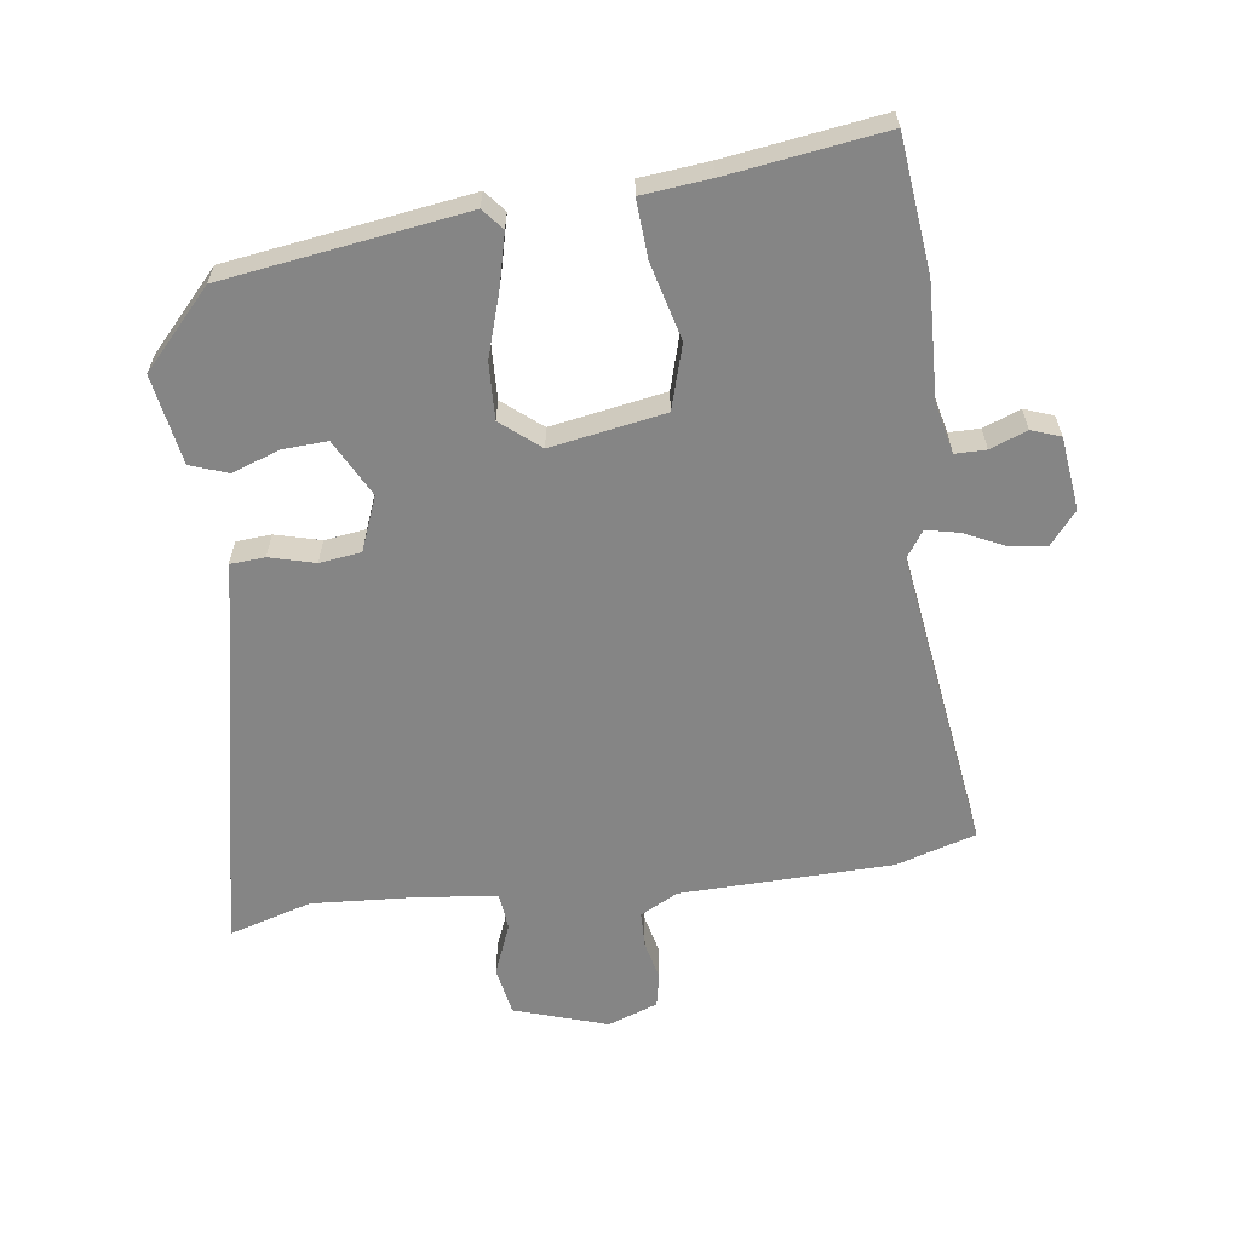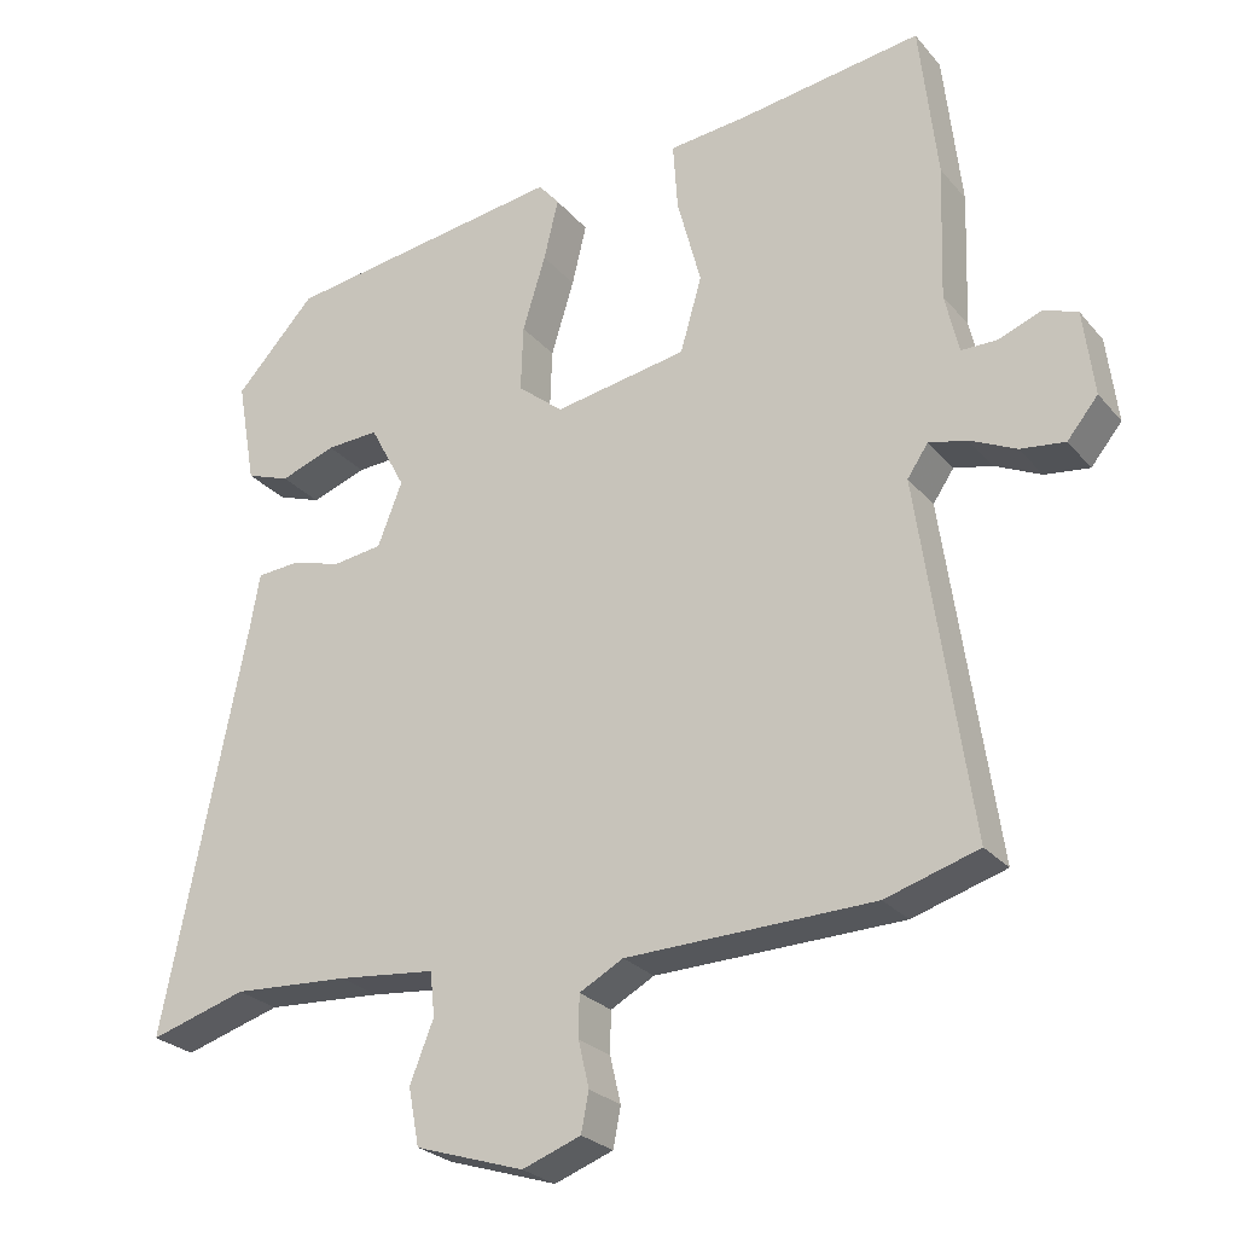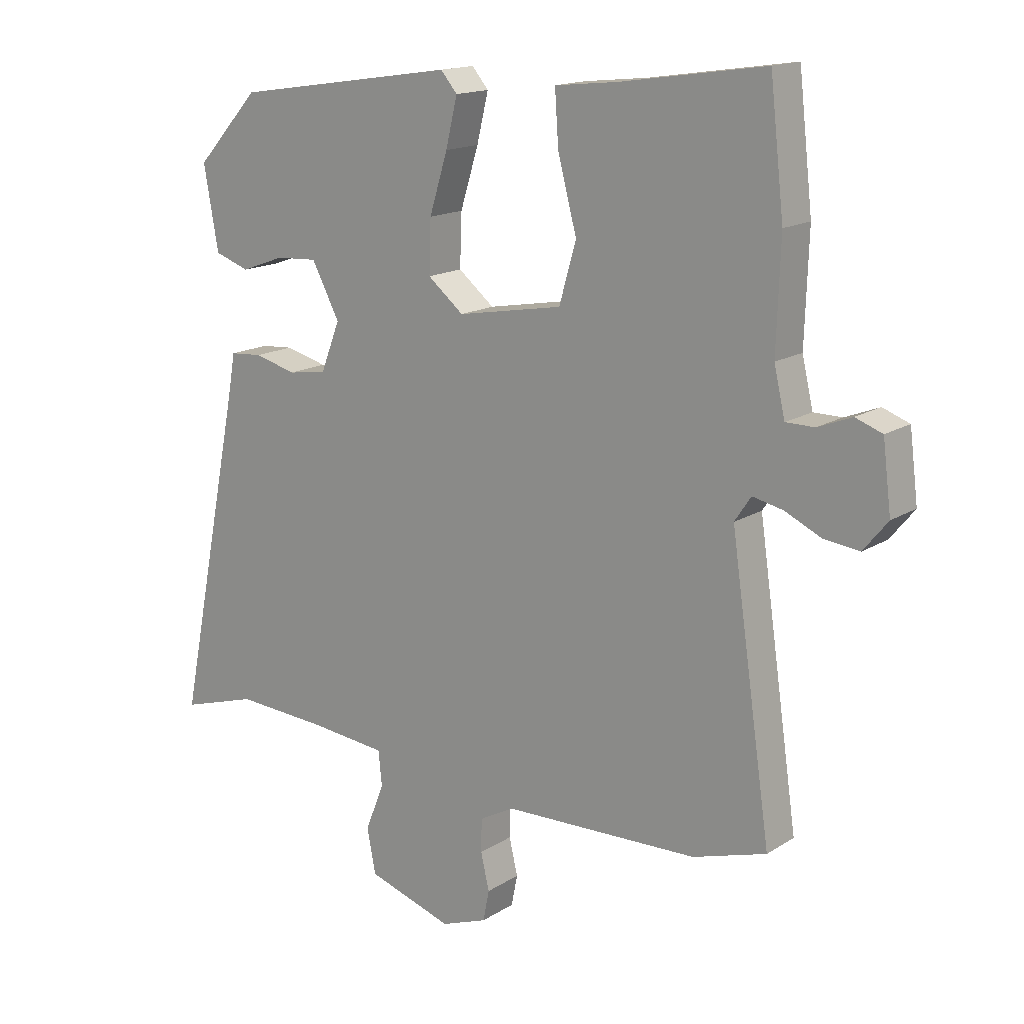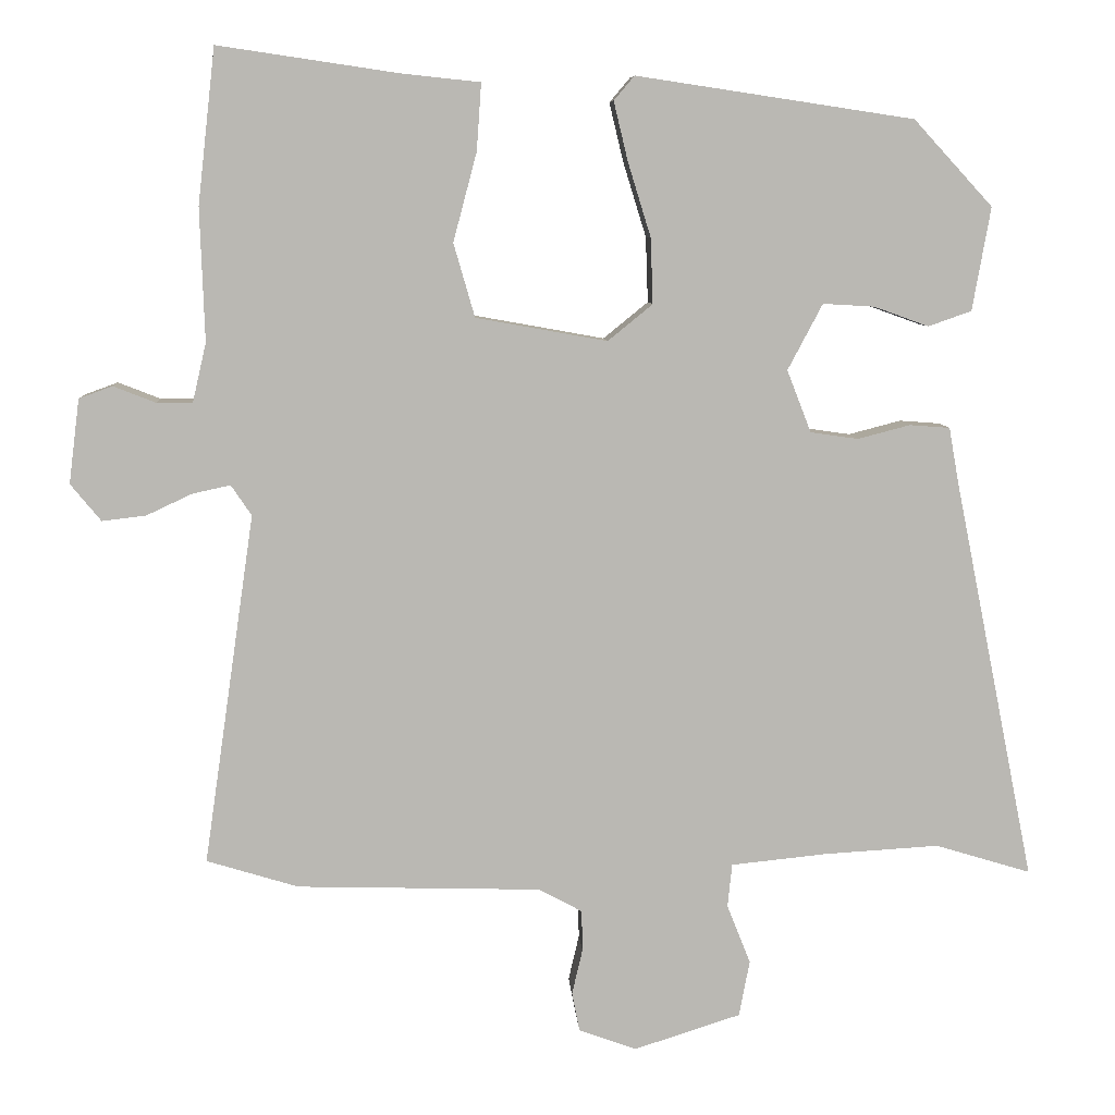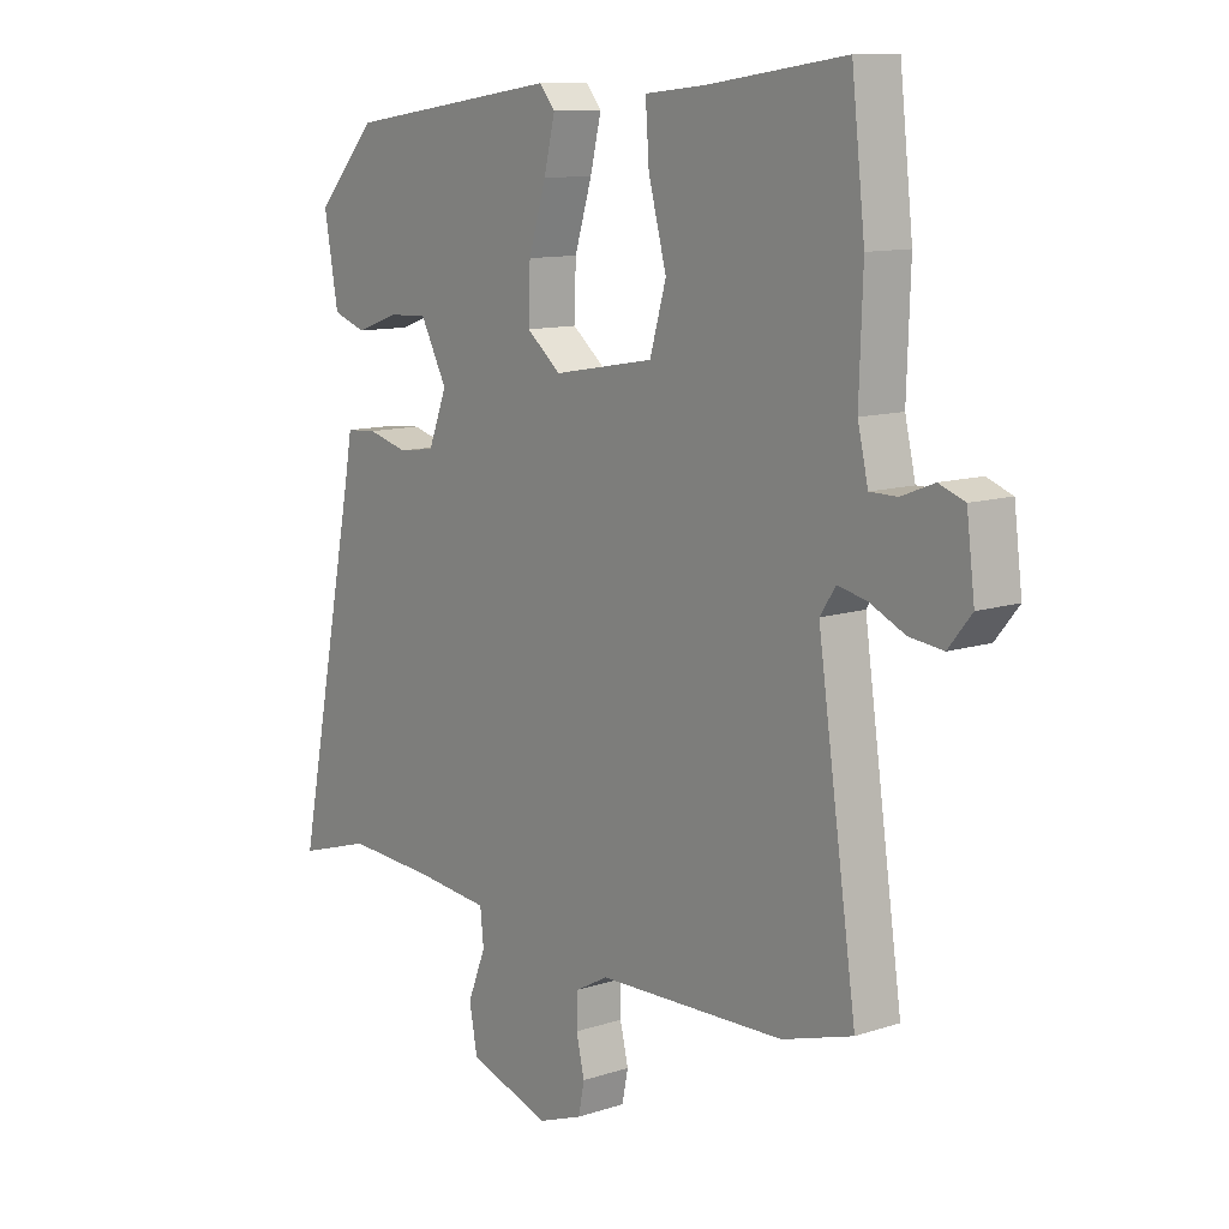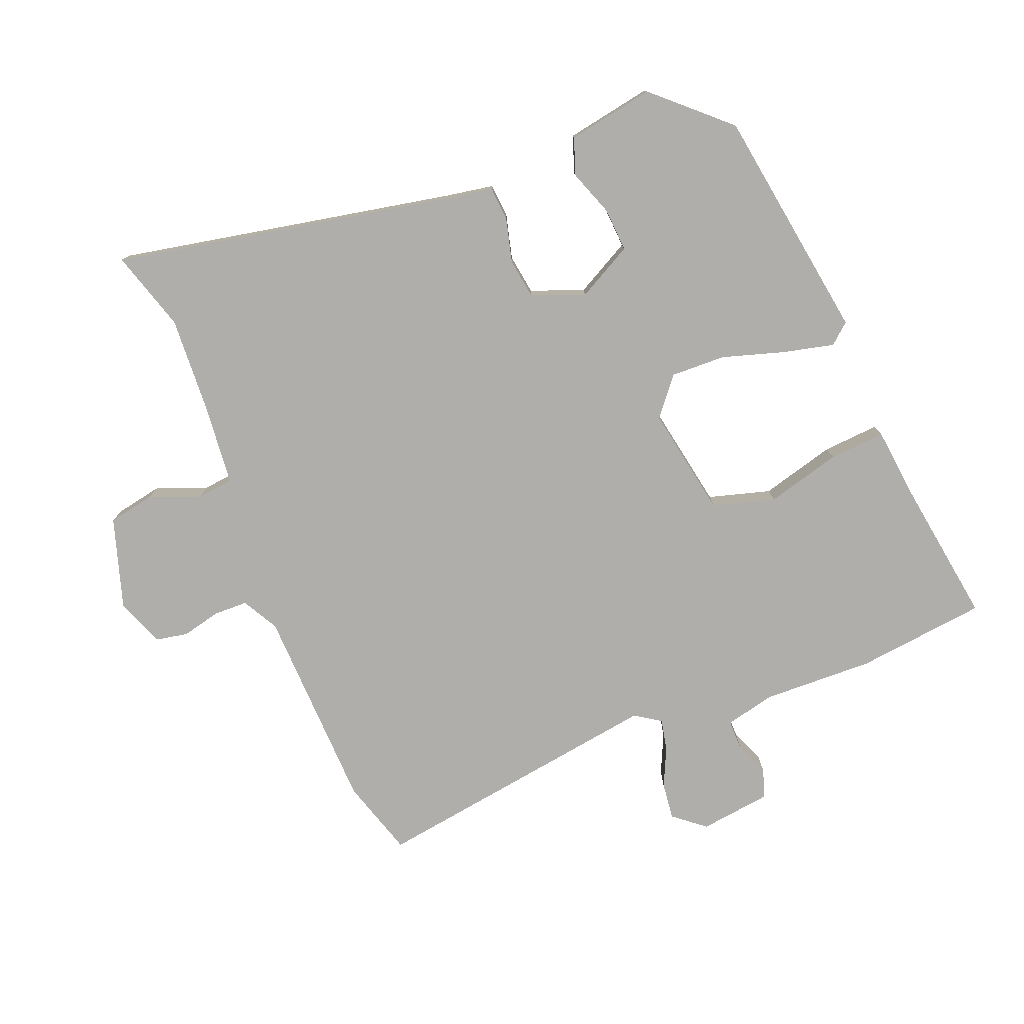
<metadata>
{"format":"obj","ext":"obj","renderer":"f3d","projection":"perspective","resolution":1024,"background":"white","views":[{"elev":-61.7,"azim":7.4,"up":"+Y"},{"elev":-25.7,"azim":30.4,"up":"+Z"},{"elev":15.7,"azim":37.8,"up":"+Z"},{"elev":7.7,"azim":176.5,"up":"+Z"},{"elev":11.2,"azim":51.4,"up":"+Z"},{"elev":-77.6,"azim":-68.0,"up":"+Y"}]}
</metadata>
<code>
v 0.492 0.07 0.573
v 0.515 0.07 0.369
v 0.509 0.07 0.194
v 0.527 0.07 0.116
v 0.574 0.07 0.116
v 0.63 0.07 0.138
v 0.674 0.07 0.122
v 0.688 0.07 0.011
v 0.648 0.07 -0.038
v 0.59 0.07 -0.031
v 0.53 0.07 -0.003
v 0.48 0.07 0.008
v 0.453 0.07 -0.032
v 0.52 0.07 -0.494
v 0.399 0.07 -0.531
v 0.077 0.07 -0.54
v 0.02 0.07 -0.571
v 0.019 0.07 -0.625
v 0.033 0.07 -0.685
v 0.023 0.07 -0.736
v -0.053 0.07 -0.764
v -0.194 0.07 -0.719
v -0.208 0.07 -0.645
v -0.177 0.07 -0.567
v -0.183 0.07 -0.51
v -0.31 0.07 -0.497
v -0.461 0.07 -0.488
v -0.587 0.07 -0.526
v -0.48 0.07 0.005
v -0.467 0.07 0.078
v -0.414 0.07 0.082
v -0.345 0.07 0.064
v -0.282 0.07 0.073
v -0.25 0.07 0.155
v -0.296 0.07 0.242
v -0.364 0.07 0.238
v -0.436 0.07 0.212
v -0.493 0.07 0.232
v -0.517 0.07 0.368
v -0.413 0.07 0.481
v -0.047 0.07 0.536
v -0.02 0.07 0.504
v -0.039 0.07 0.425
v -0.069 0.07 0.328
v -0.072 0.07 0.242
v -0.013 0.07 0.194
v 0.16 0.07 0.225
v 0.188 0.07 0.322
v 0.157 0.07 0.439
v 0.151 0.07 0.527
v 0.255 0.07 0.538
v 0.492 0 0.573
v 0.515 0 0.369
v 0.509 0 0.194
v 0.527 0 0.116
v 0.574 0 0.116
v 0.63 0 0.138
v 0.674 0 0.122
v 0.688 0 0.011
v 0.648 0 -0.038
v 0.59 0 -0.031
v 0.53 0 -0.003
v 0.48 0 0.008
v 0.453 0 -0.032
v 0.52 0 -0.494
v 0.399 0 -0.531
v 0.077 0 -0.54
v 0.02 0 -0.571
v 0.019 0 -0.625
v 0.033 0 -0.685
v 0.023 0 -0.736
v -0.053 0 -0.764
v -0.194 0 -0.719
v -0.208 0 -0.645
v -0.177 0 -0.567
v -0.183 0 -0.51
v -0.31 0 -0.497
v -0.461 0 -0.488
v -0.587 0 -0.526
v -0.48 0 0.005
v -0.467 0 0.078
v -0.414 0 0.082
v -0.345 0 0.064
v -0.282 0 0.073
v -0.25 0 0.155
v -0.296 0 0.242
v -0.364 0 0.238
v -0.436 0 0.212
v -0.493 0 0.232
v -0.517 0 0.368
v -0.413 0 0.481
v -0.047 0 0.536
v -0.02 0 0.504
v -0.039 0 0.425
v -0.069 0 0.328
v -0.072 0 0.242
v -0.013 0 0.194
v 0.16 0 0.225
v 0.188 0 0.322
v 0.157 0 0.439
v 0.151 0 0.527
v 0.255 0 0.538
f 48 49 50 51
f 47 48 51 1
f 41 42 43 44
f 39 40 41 44
f 39 44 45
f 36 37 38 39
f 35 36 39
f 35 39 45 46
f 29 30 31 32
f 27 28 29 32
f 26 27 32 33
f 25 26 33 34
f 21 22 23 24
f 21 24 25 34
f 18 19 20 21
f 17 18 21 34
f 13 14 15 16
f 12 13 16 17
f 8 9 10 11
f 8 11 12
f 5 6 7 8
f 4 5 8 12
f 3 4 12 17
f 47 1 2 3
f 46 47 3 17
f 34 35 46
f 17 34 46
f 102 101 100 99
f 52 102 99 98
f 95 94 93 92
f 95 92 91 90
f 96 95 90
f 90 89 88 87
f 90 87 86
f 97 96 90 86
f 83 82 81 80
f 83 80 79 78
f 84 83 78 77
f 85 84 77 76
f 75 74 73 72
f 85 76 75 72
f 72 71 70 69
f 85 72 69 68
f 67 66 65 64
f 68 67 64 63
f 62 61 60 59
f 63 62 59
f 59 58 57 56
f 63 59 56 55
f 68 63 55 54
f 54 53 52 98
f 68 54 98 97
f 97 86 85
f 97 85 68
f 1 52 53 2
f 2 53 54 3
f 3 54 55 4
f 4 55 56 5
f 5 56 57 6
f 6 57 58 7
f 7 58 59 8
f 8 59 60 9
f 9 60 61 10
f 10 61 62 11
f 11 62 63 12
f 12 63 64 13
f 13 64 65 14
f 14 65 66 15
f 15 66 67 16
f 16 67 68 17
f 17 68 69 18
f 18 69 70 19
f 19 70 71 20
f 20 71 72 21
f 21 72 73 22
f 22 73 74 23
f 23 74 75 24
f 24 75 76 25
f 25 76 77 26
f 26 77 78 27
f 27 78 79 28
f 28 79 80 29
f 29 80 81 30
f 30 81 82 31
f 31 82 83 32
f 32 83 84 33
f 33 84 85 34
f 34 85 86 35
f 35 86 87 36
f 36 87 88 37
f 37 88 89 38
f 38 89 90 39
f 39 90 91 40
f 40 91 92 41
f 41 92 93 42
f 42 93 94 43
f 43 94 95 44
f 44 95 96 45
f 45 96 97 46
f 46 97 98 47
f 47 98 99 48
f 48 99 100 49
f 49 100 101 50
f 50 101 102 51
f 51 102 52 1

</code>
